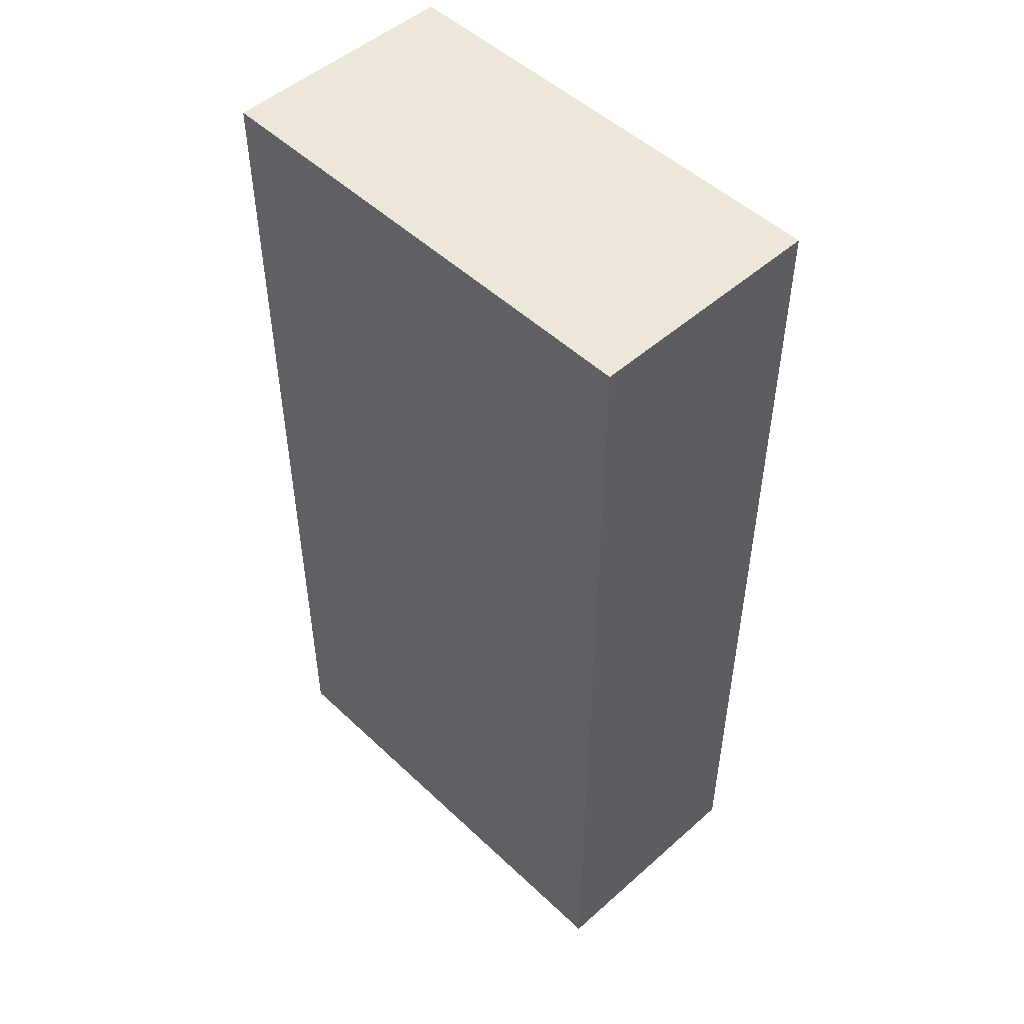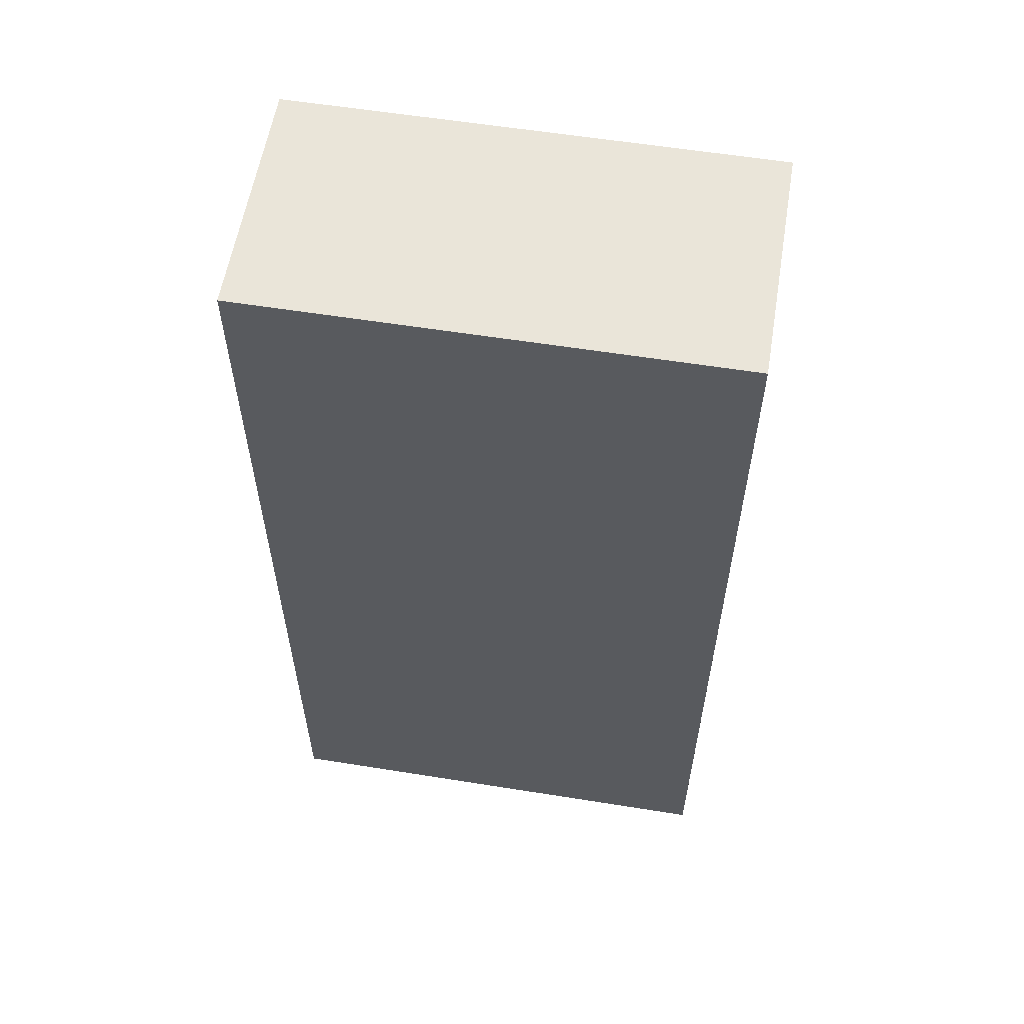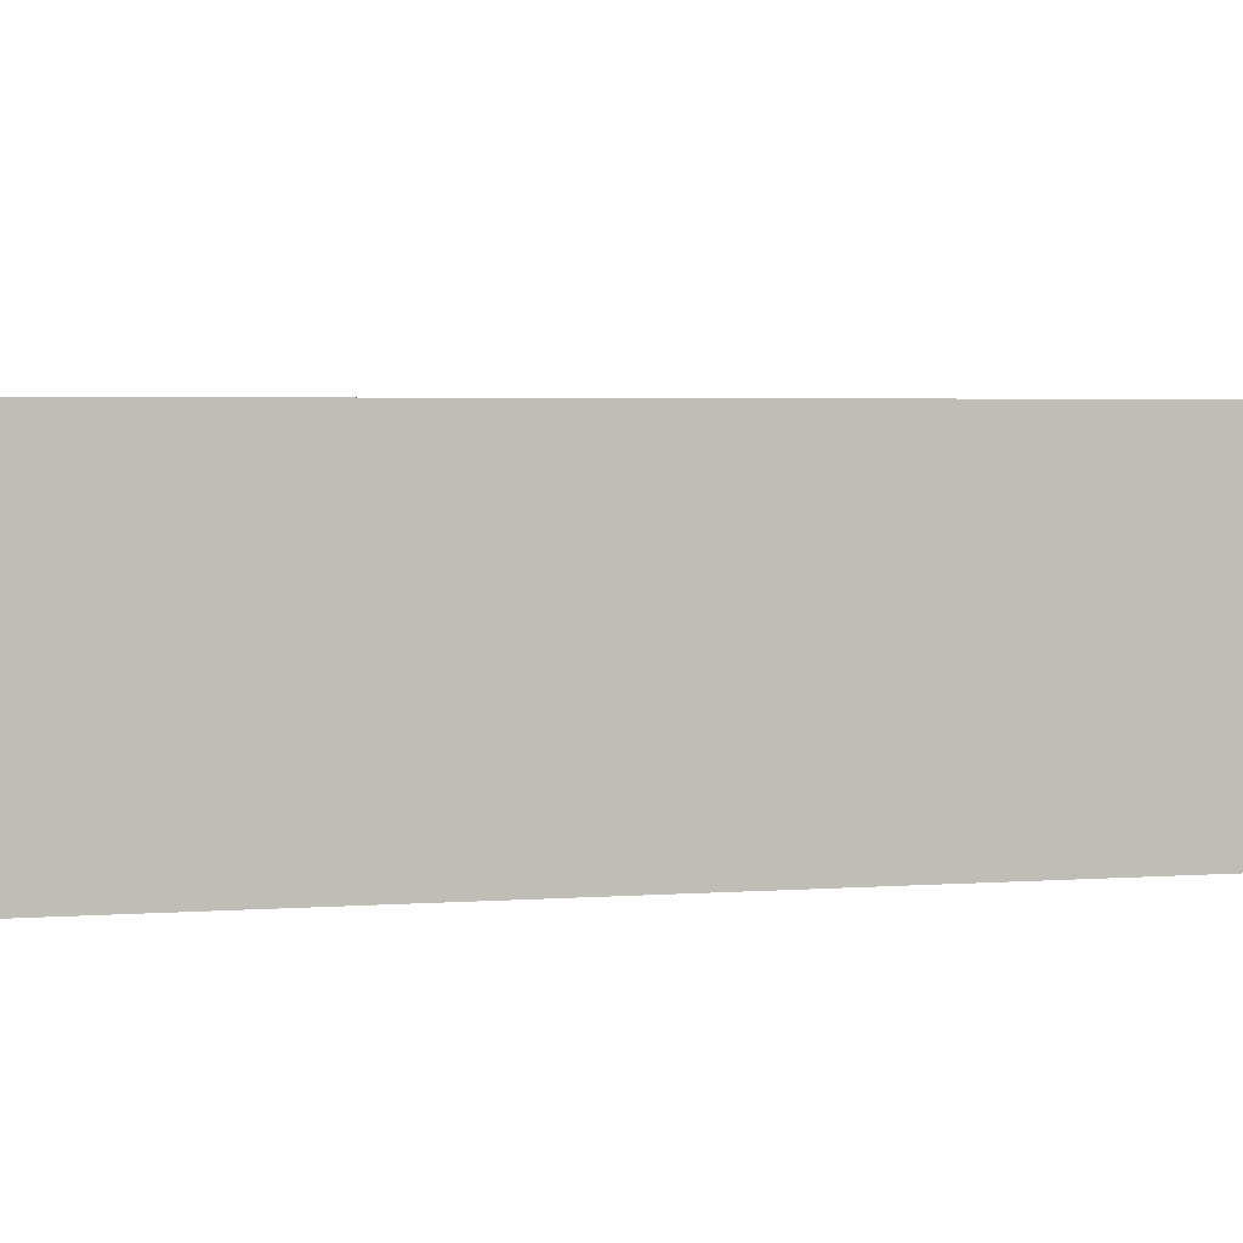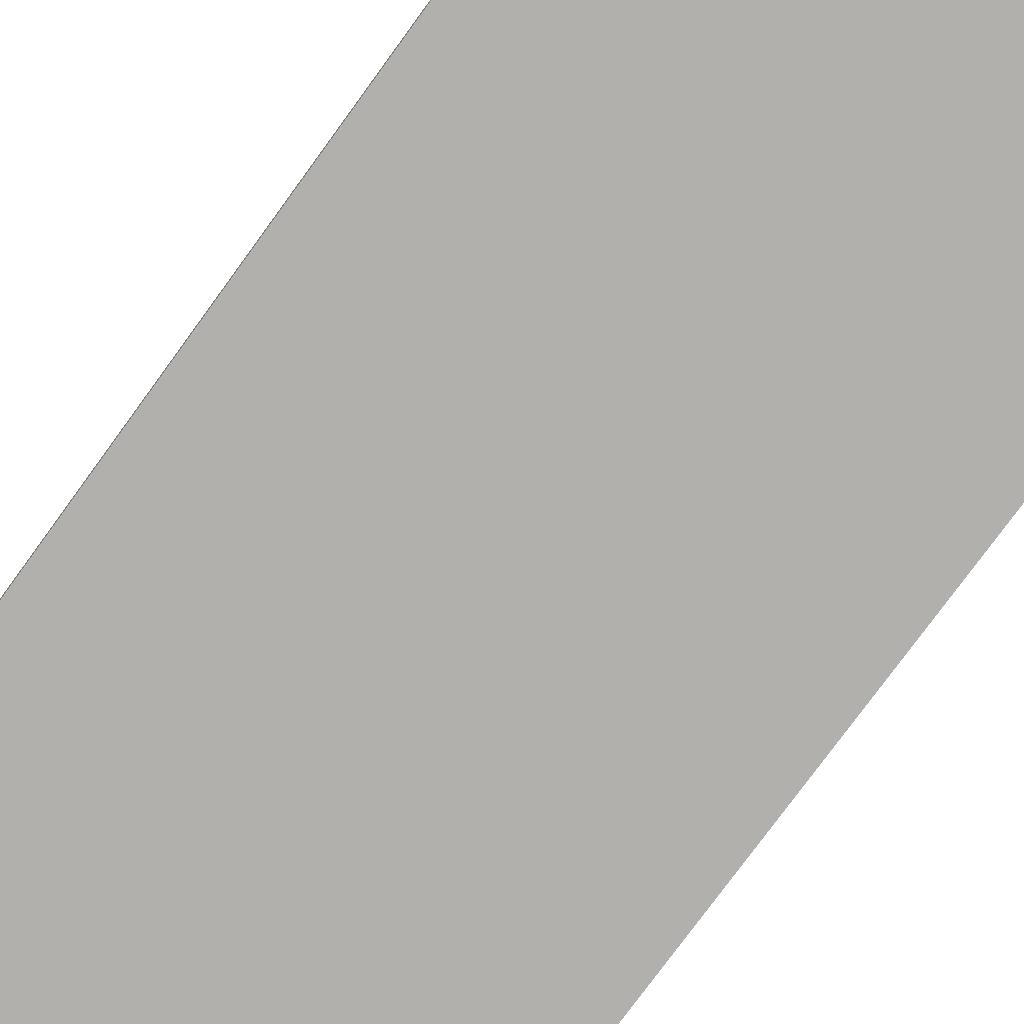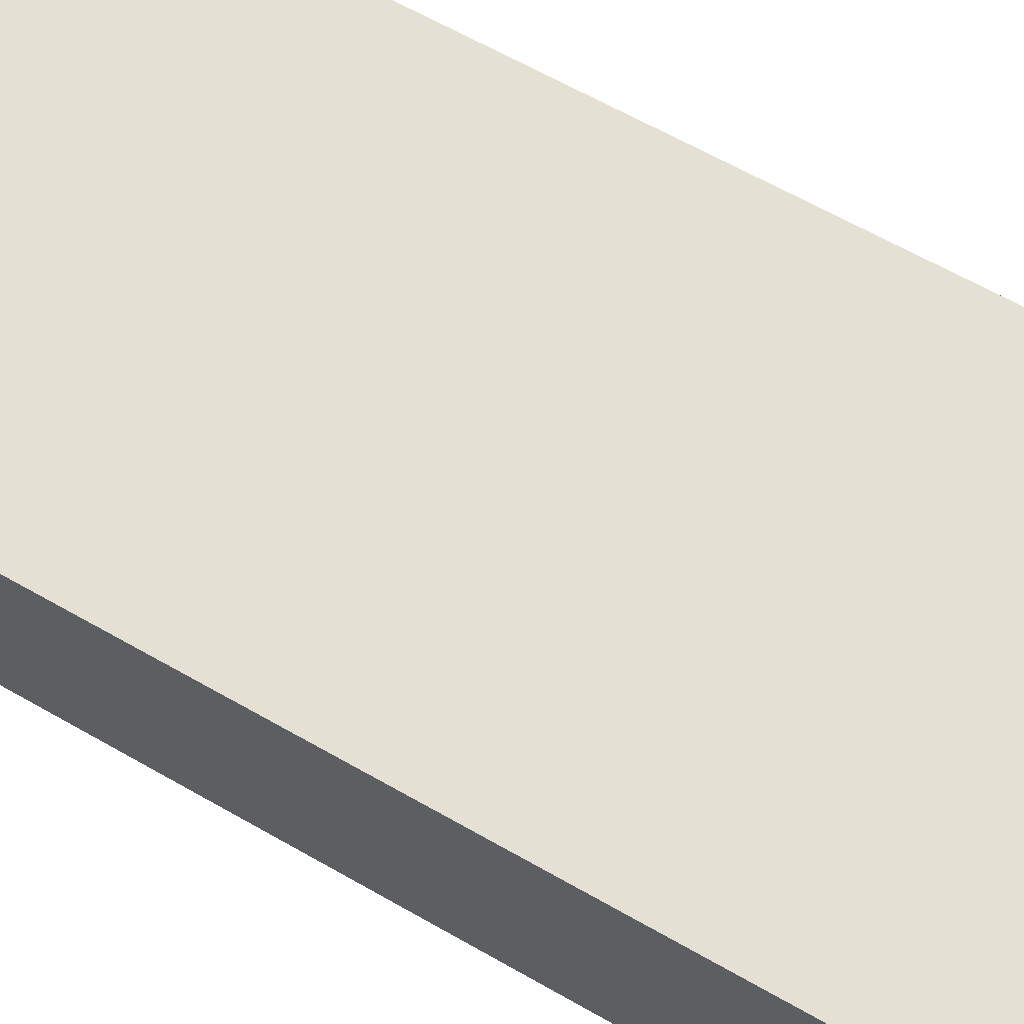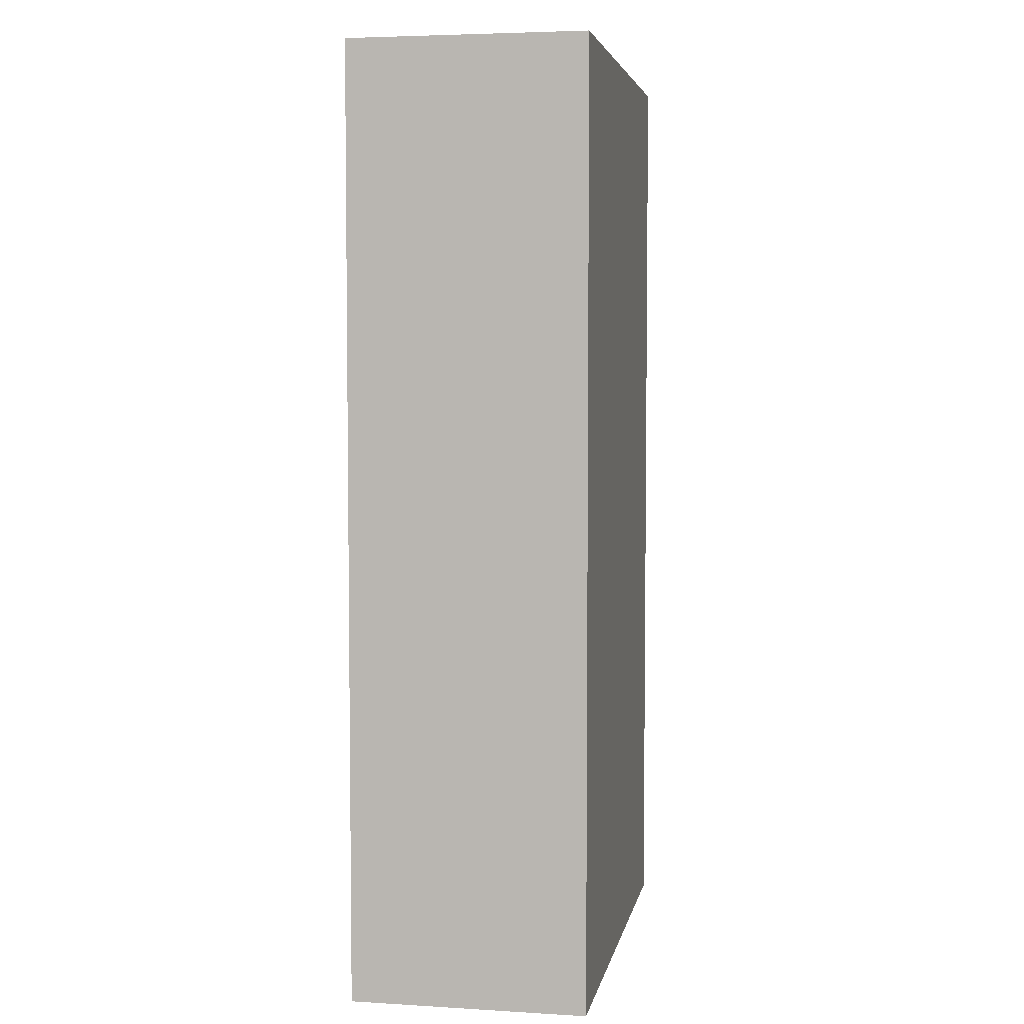
<metadata>
{"format":"obj","ext":"obj","renderer":"f3d","projection":"perspective","resolution":1024,"background":"white","views":[{"elev":50.1,"azim":45.9,"up":"+Y"},{"elev":58.4,"azim":9.4,"up":"+Y"},{"elev":2.9,"azim":-106.8,"up":"+Z"},{"elev":-78.7,"azim":-36.2,"up":"+Z"},{"elev":65.5,"azim":-60.3,"up":"+Z"},{"elev":4.7,"azim":-79.3,"up":"+Y"}]}
</metadata>
<code>
o
v -3.6 0.7 9.9
v -3.6 0.7 9.8
v -3.6 1.1 9.9
v -3.6 1.1 9.8
v -3.4 0.7 9.9
v -3.4 0.7 9.8
v -3.4 1.1 9.9
v -3.4 1.1 9.8
v -3.6 0.7 9.9
v -3.6 1.1 9.9
v -3.4 0.7 9.9
v -3.4 1.1 9.9
v -3.6 0.7 9.8
v -3.6 1.1 9.8
v -3.4 0.7 9.8
v -3.4 1.1 9.8
v -3.6 0.7 9.9
v -3.4 0.7 9.9
v -3.6 0.7 9.8
v -3.4 0.7 9.8
v -3.6 1.1 9.9
v -3.4 1.1 9.9
v -3.6 1.1 9.8
v -3.4 1.1 9.8
f 3 2 1
f 4 2 3
f 5 6 7
f 7 6 8
f 11 10 9
f 12 10 11
f 13 14 15
f 15 14 16
f 19 18 17
f 20 18 19
f 21 22 23
f 23 22 24

</code>
